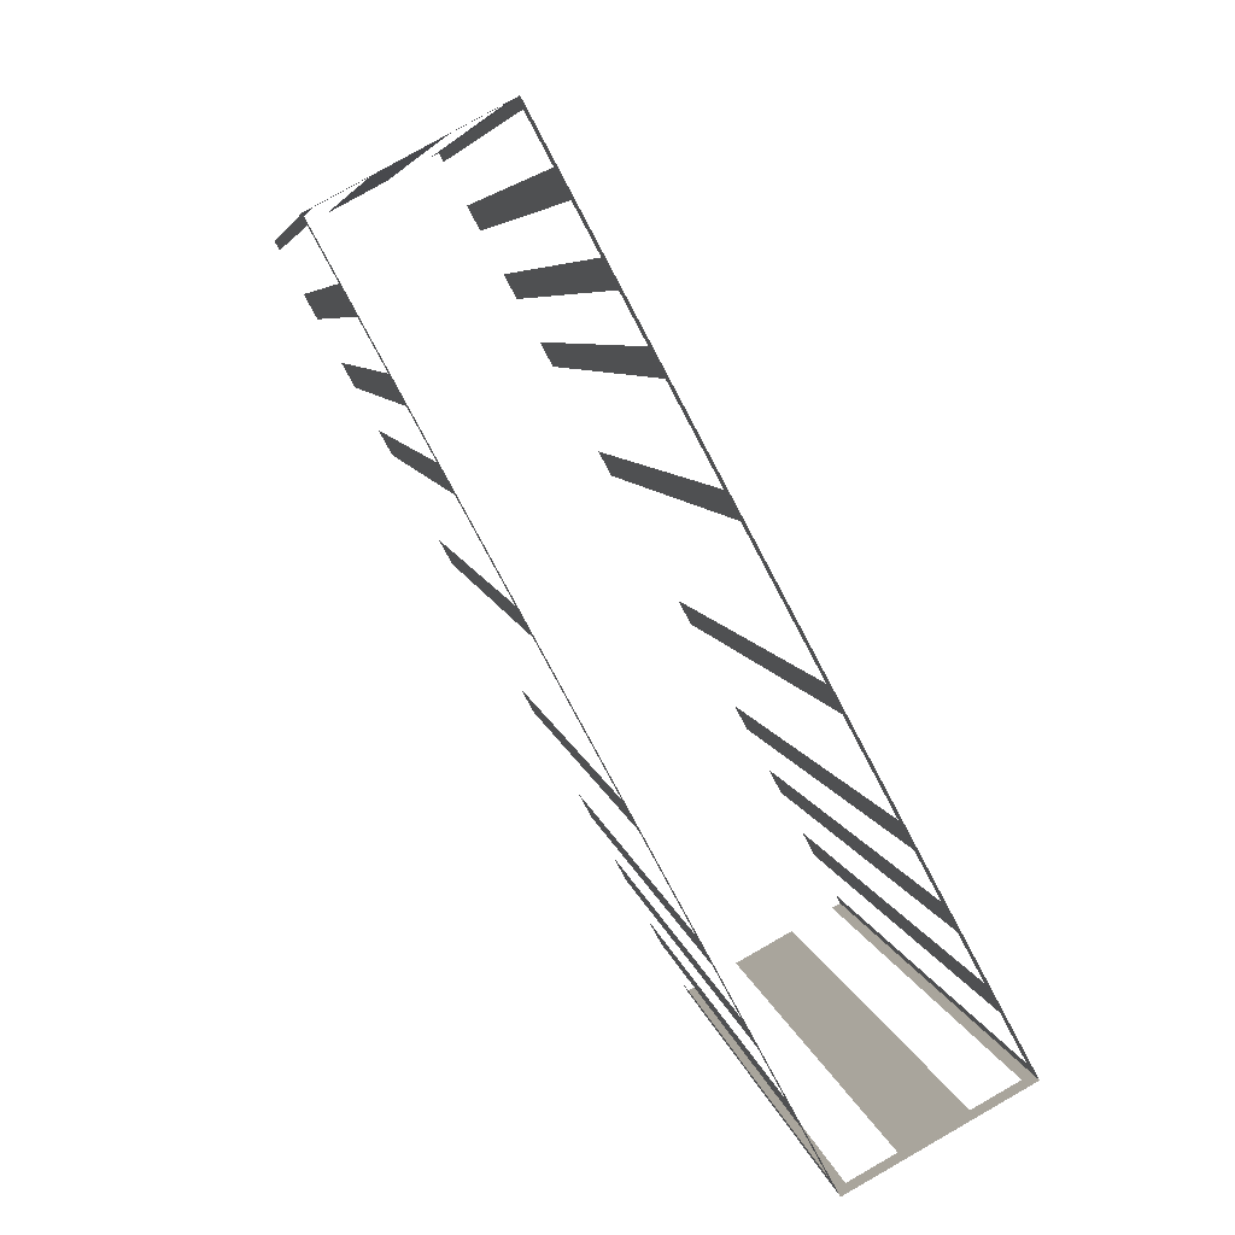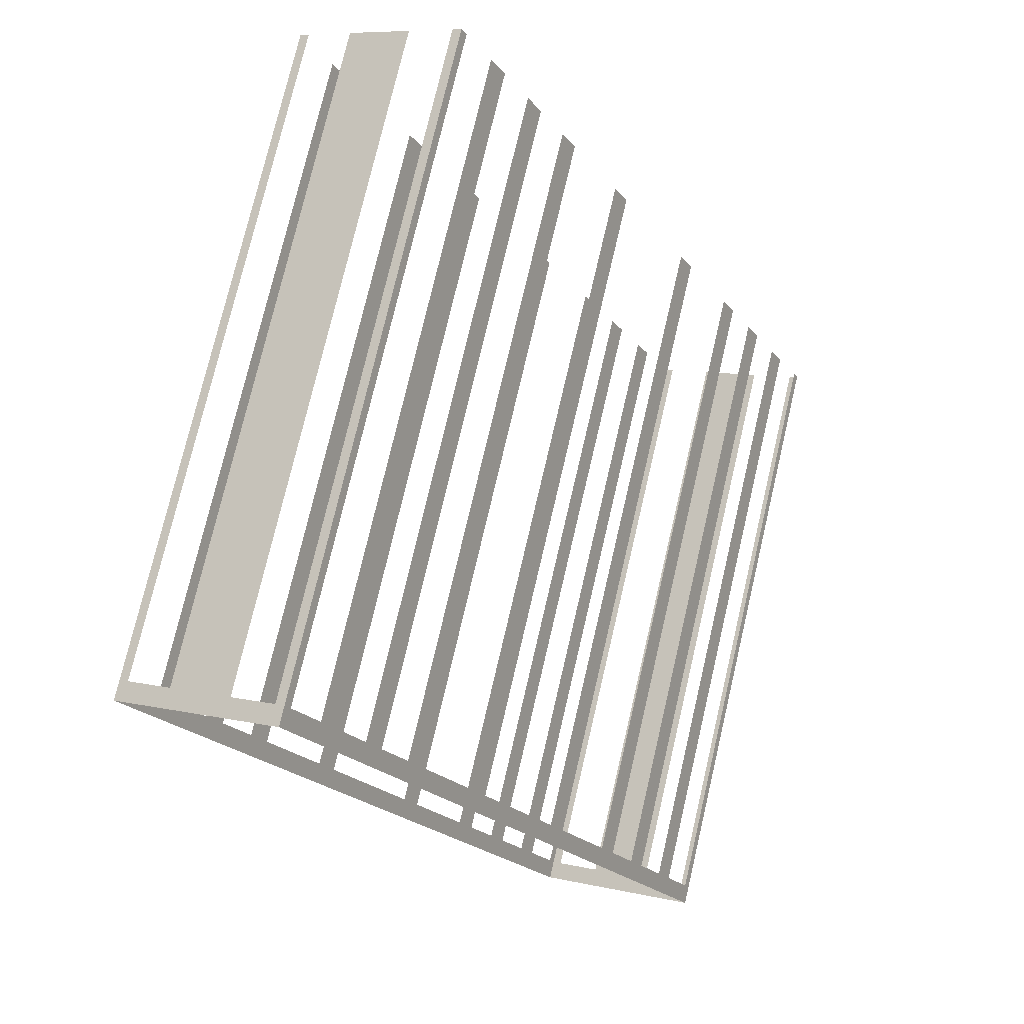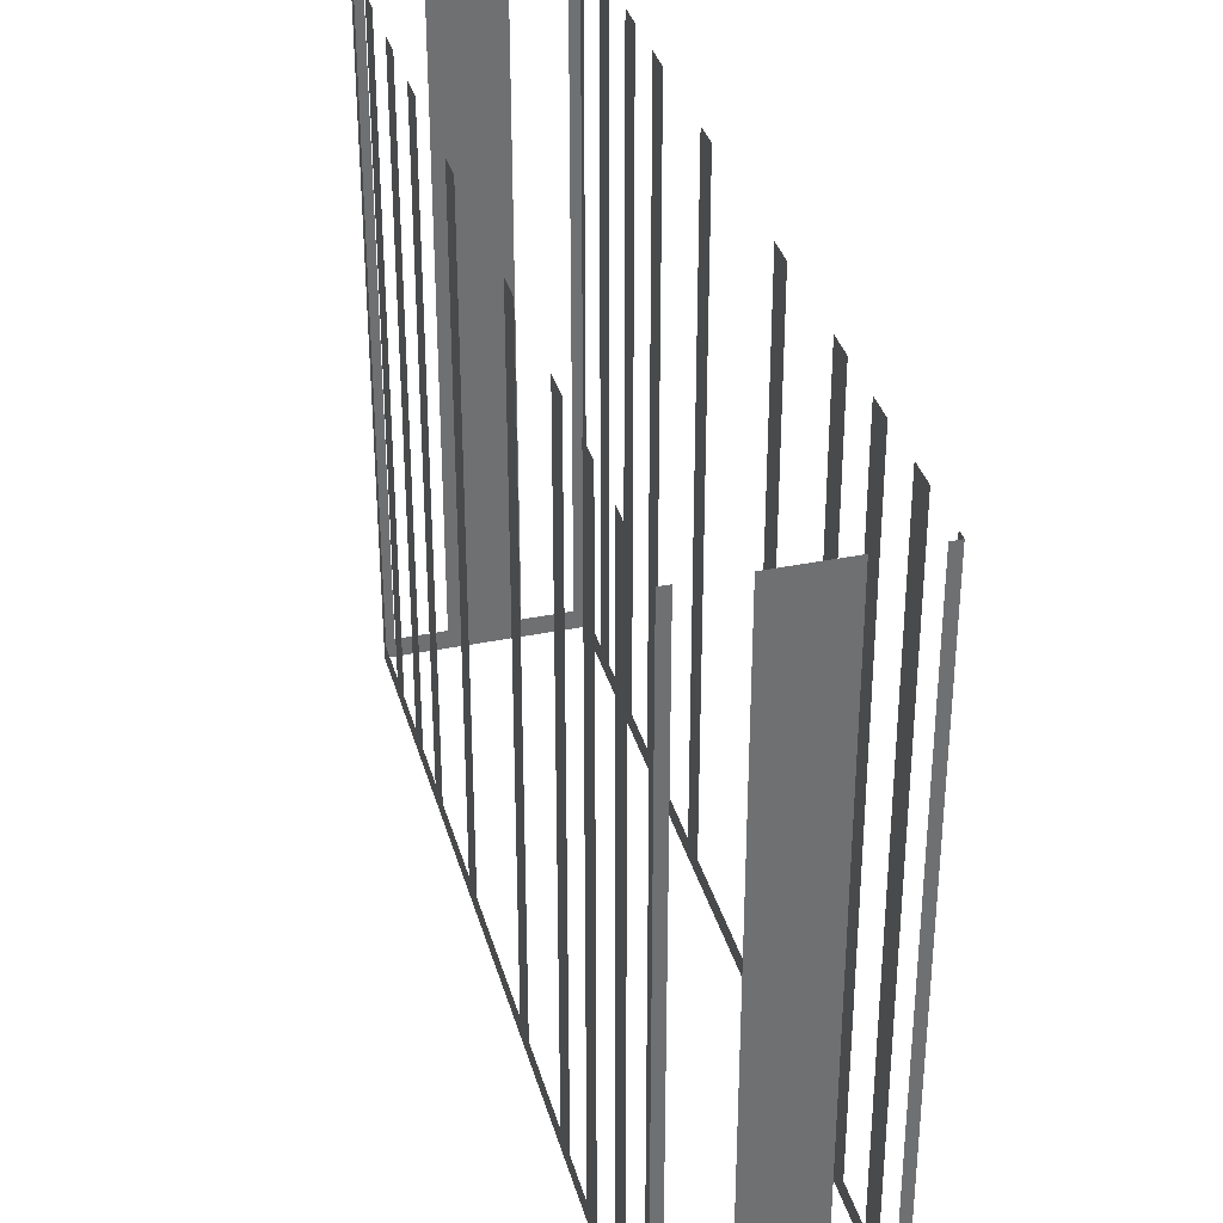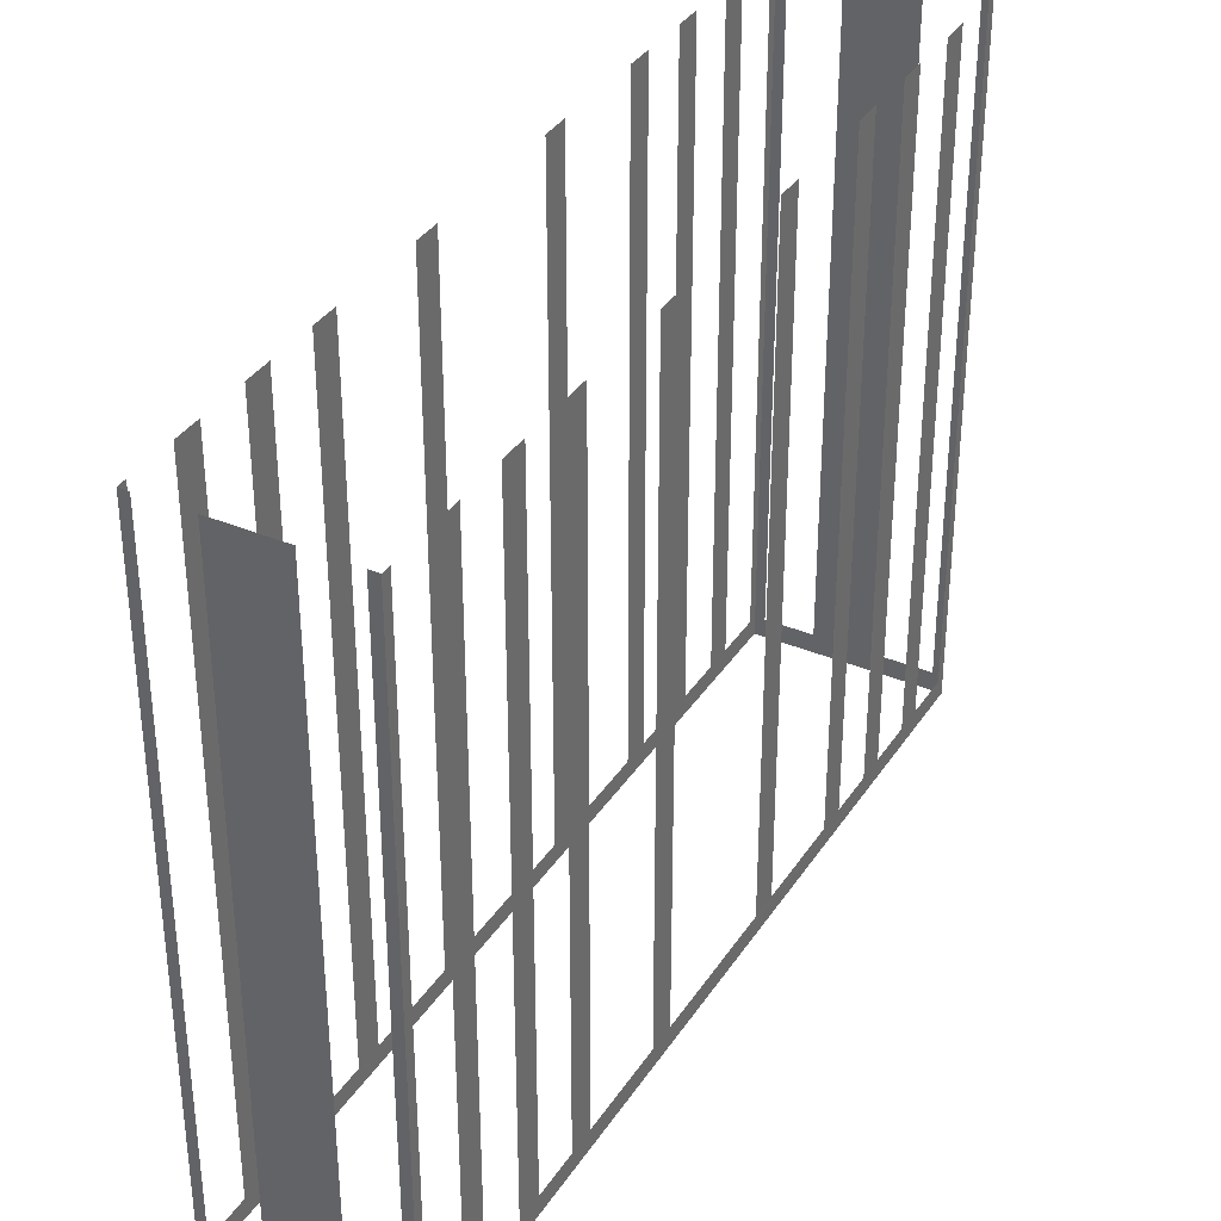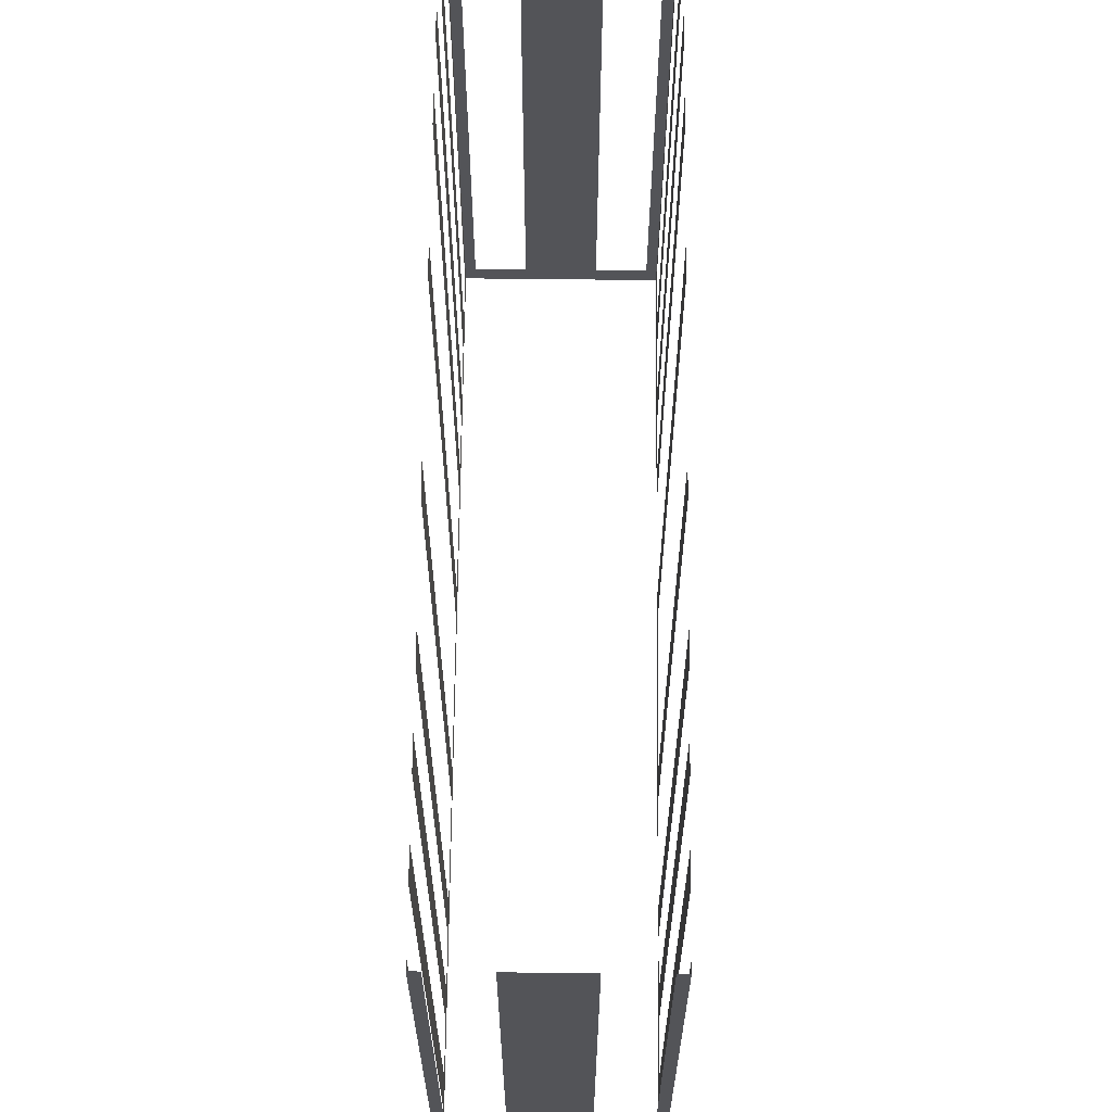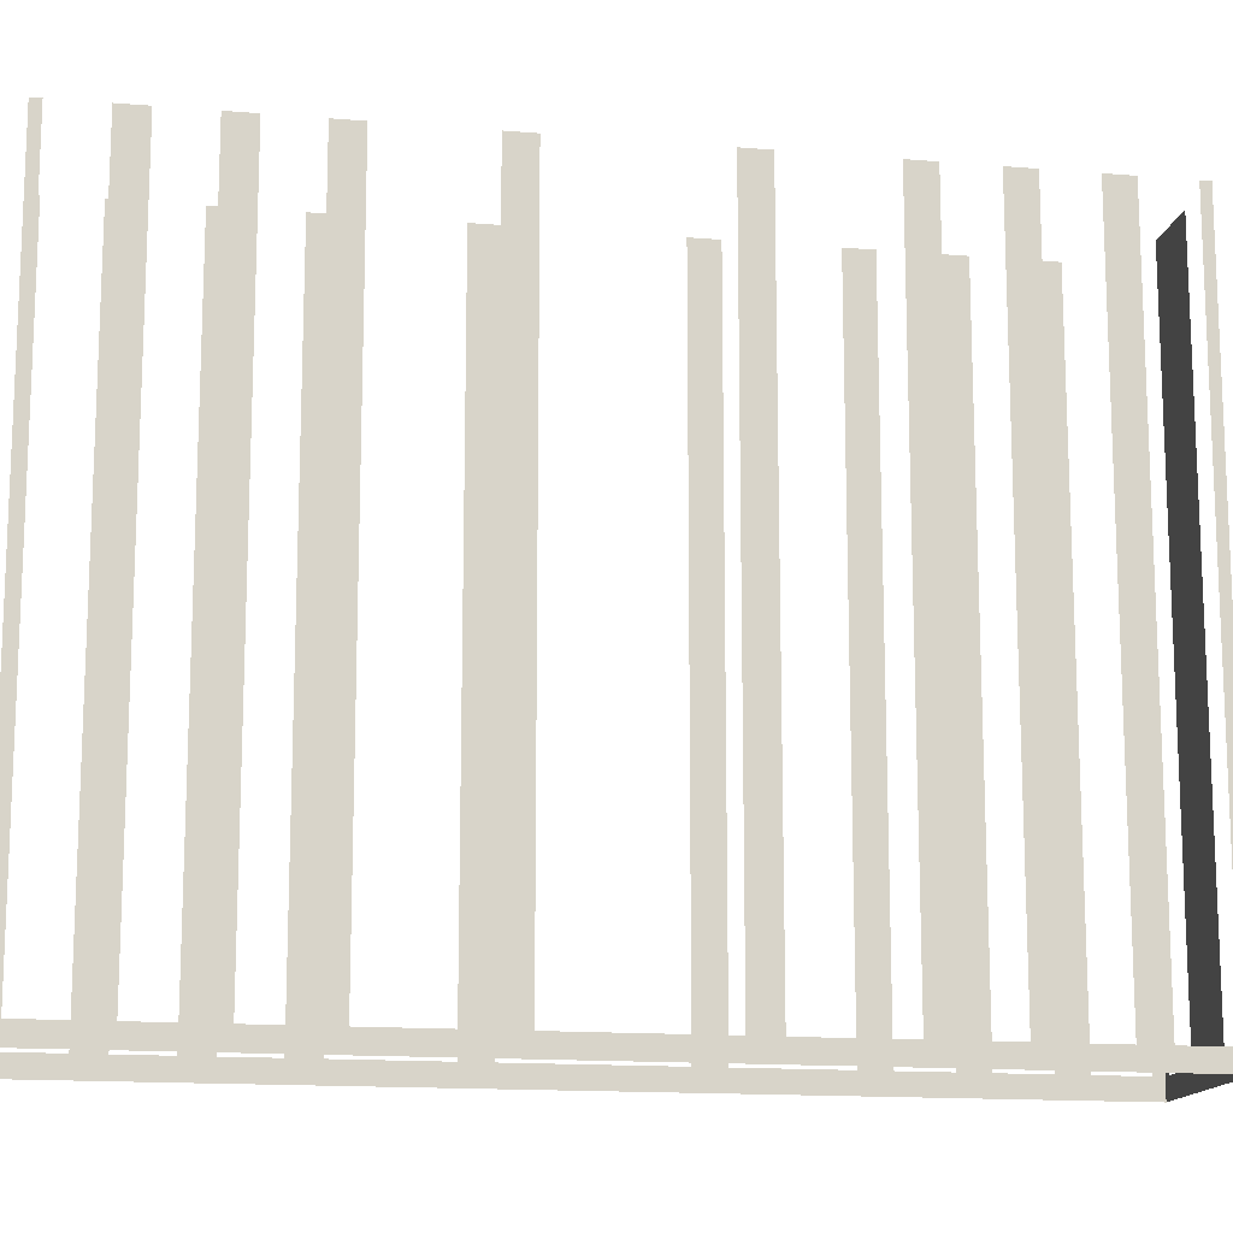
<metadata>
{"format":"obj","ext":"obj","renderer":"f3d","projection":"perspective","resolution":1024,"background":"white","views":[{"elev":6.2,"azim":171.0,"up":"+Y"},{"elev":76.0,"azim":-166.8,"up":"+Y"},{"elev":35.4,"azim":136.6,"up":"+Z"},{"elev":35.8,"azim":0.5,"up":"+Z"},{"elev":66.6,"azim":152.3,"up":"+Z"},{"elev":-14.5,"azim":-128.6,"up":"+Z"}]}
</metadata>
<code>
o geometryt000010000010000110010110000110000100110010110110st109
v 146.4 -202.2 566
v 146.3 -202.5 588.7
v 146.4 -202.2 588.7
v 147.2 -200.7 566
v 146.3 -202.5 565.3
v 147.2 -200.7 588.7
v 147.7 -199.8 588.7
v 147.7 -199.8 566
v 148.5 -198.3 566
v 148.5 -198.3 588.7
v 149 -197.4 588.7
v 149 -197.4 566
v 149.8 -196 566
v 149.8 -196 588.7
v 150.2 -195.1 588.7
v 150.2 -195.1 566
v 151.9 -192.1 566
v 151.9 -192.1 588.7
v 152.3 -191.2 588.7
v 152.3 -191.2 566
v 154.7 -186.7 566
v 160.8 -175.5 565.3
v 154.7 -186.7 588.7
v 155.2 -185.9 588.7
v 155.2 -185.9 566
v 156.8 -182.9 566
v 156.8 -182.9 588.7
v 157.3 -182 588.7
v 157.3 -182 566
v 158.1 -180.5 566
v 158.1 -180.5 588.7
v 158.6 -179.7 588.7
v 158.6 -179.7 566
v 159.4 -178.2 566
v 159.4 -178.2 588.7
v 159.8 -177.3 588.7
v 159.8 -177.3 566
v 160.6 -175.8 566
v 160.6 -175.8 588.7
v 160.8 -175.5 588.7
v 151.6 -205.4 566
v 151.9 -205.5 588.7
v 151.6 -205.4 588.7
v 150.1 -204.6 566
v 151.9 -205.5 565.3
v 150.1 -204.6 588.7
v 148.1 -203.4 588.7
v 148.1 -203.4 566
v 146.6 -202.6 566
v 146.3 -202.5 565.3
v 146.6 -202.6 588.7
v 146.3 -202.5 588.7
v 166.3 -178.9 566
v 166.5 -178.6 588.7
v 166.3 -178.9 588.7
v 165.5 -180.4 566
v 166.5 -178.6 565.3
v 165.5 -180.4 588.7
v 165 -181.2 588.7
v 165 -181.2 566
v 164.2 -182.7 566
v 164.2 -182.7 588.7
v 163.8 -183.6 588.7
v 163.8 -183.6 566
v 163 -185.1 566
v 163 -185.1 588.7
v 162.5 -186 588.7
v 162.5 -186 566
v 160.9 -188.9 566
v 160.9 -188.9 588.7
v 160.4 -189.8 588.7
v 160.4 -189.8 566
v 158 -194.3 566
v 158 -194.3 588.7
v 157.5 -195.2 588.7
v 157.5 -195.2 566
v 151.9 -205.5 565.3
v 155.9 -198.2 566
v 155.9 -198.2 588.7
v 155.5 -199 588.7
v 155.5 -199 566
v 154.7 -200.5 566
v 154.7 -200.5 588.7
v 154.2 -201.4 588.7
v 154.2 -201.4 566
v 153.4 -202.9 566
v 153.4 -202.9 588.7
v 152.9 -203.7 588.7
v 152.9 -203.7 566
v 152.1 -205.2 566
v 152.1 -205.2 588.7
v 151.9 -205.5 588.7
v 161.1 -175.7 566
v 160.8 -175.5 588.7
v 161.1 -175.7 588.7
v 162.6 -176.5 566
v 160.8 -175.5 565.3
v 162.6 -176.5 588.7
v 164.7 -177.6 588.7
v 164.7 -177.6 566
v 166.5 -178.6 565.3
v 166.2 -178.4 566
v 166.2 -178.4 588.7
v 166.5 -178.6 588.7
f 1 2 3
f 4 5 1
f 2 1 5
f 8 5 4
f 8 9 5
f 10 11 9
f 11 12 9
f 9 12 5
f 12 13 5
f 14 15 13
f 15 16 13
f 13 16 5
f 16 17 5
f 18 19 17
f 19 20 17
f 17 20 5
f 21 22 20
f 20 22 5
f 23 24 21
f 24 25 21
f 26 22 25
f 27 28 26
f 28 29 26
f 29 22 26
f 30 22 29
f 31 32 30
f 32 33 30
f 33 22 30
f 34 22 33
f 35 36 34
f 36 37 34
f 38 22 37
f 39 40 38
f 40 22 38
f 41 42 43
f 44 45 41
f 42 41 45
f 46 47 44
f 47 48 44
f 48 45 44
f 49 50 48
f 48 50 45
f 51 52 49
f 52 50 49
f 53 54 55
f 56 57 53
f 54 53 57
f 58 59 56
f 59 60 56
f 60 57 56
f 60 61 57
f 62 63 61
f 63 64 61
f 61 64 57
f 64 65 57
f 66 67 65
f 67 68 65
f 65 68 57
f 68 69 57
f 70 71 69
f 71 72 69
f 69 72 57
f 72 73 57
f 74 75 73
f 75 76 73
f 76 77 73
f 73 77 57
f 78 77 76
f 79 80 78
f 80 81 78
f 81 77 78
f 82 77 81
f 83 84 82
f 84 85 82
f 85 77 82
f 86 77 85
f 87 88 86
f 88 89 86
f 89 77 86
f 90 77 89
f 91 92 90
f 92 77 90
f 93 94 95
f 94 93 97
f 98 99 96
f 99 100 96
f 100 101 96
f 101 97 96
f 102 101 100
f 103 104 102
f 6 7 4
f 7 8 4
f 25 22 21
f 37 22 34
f 96 97 93
f 104 101 102

</code>
